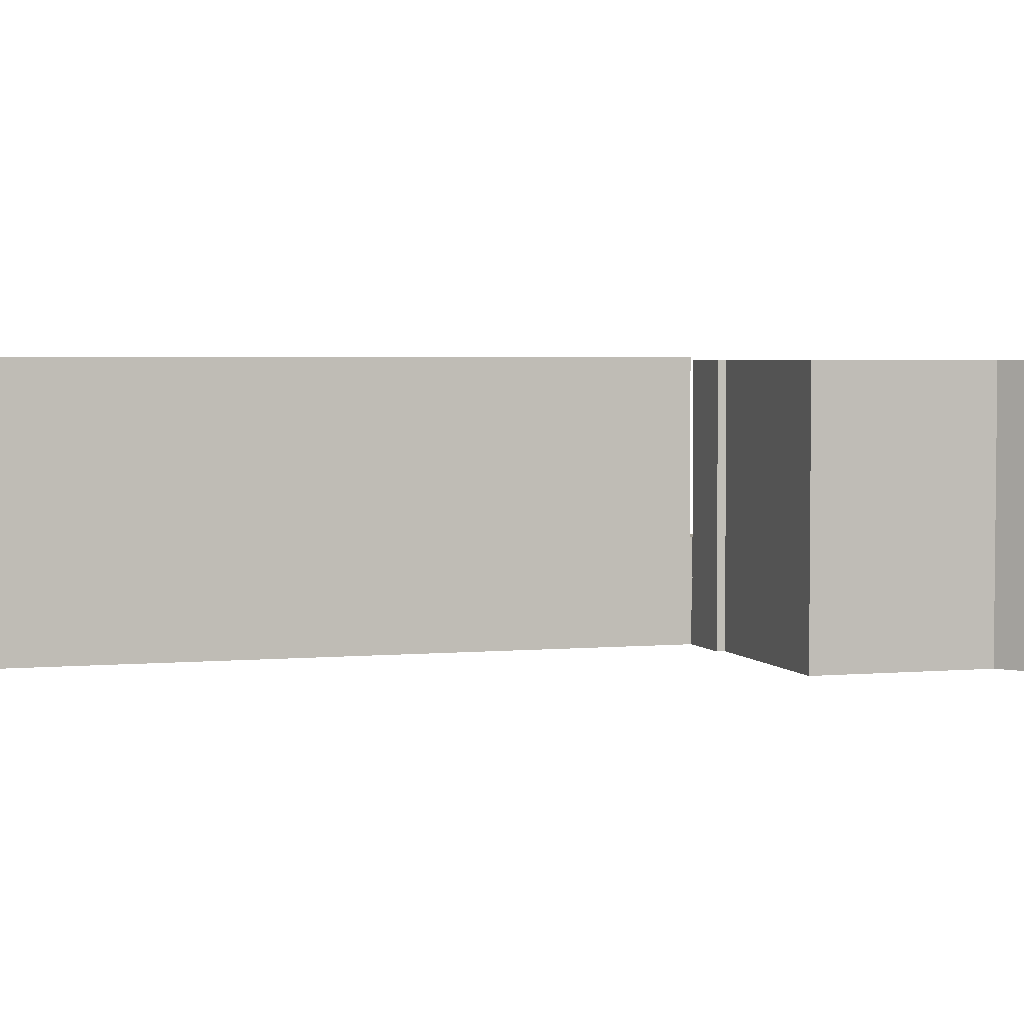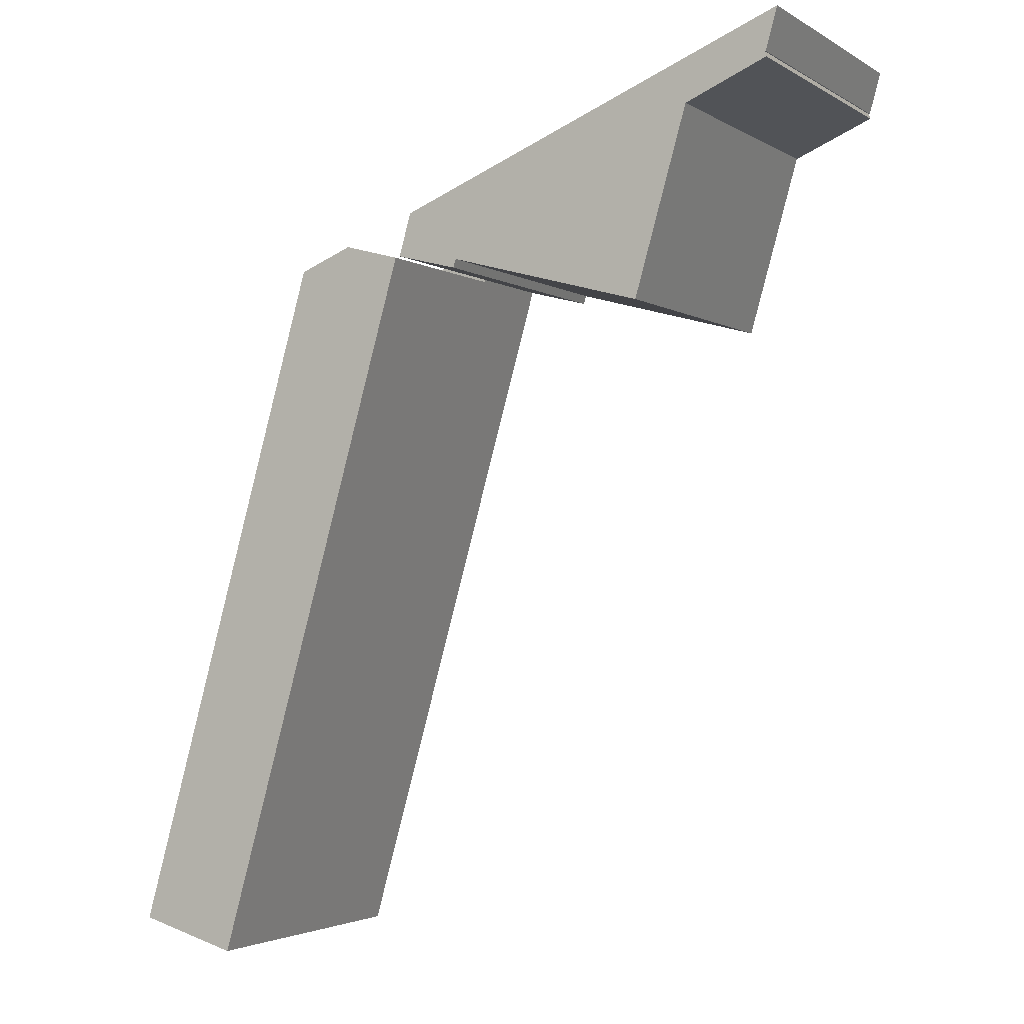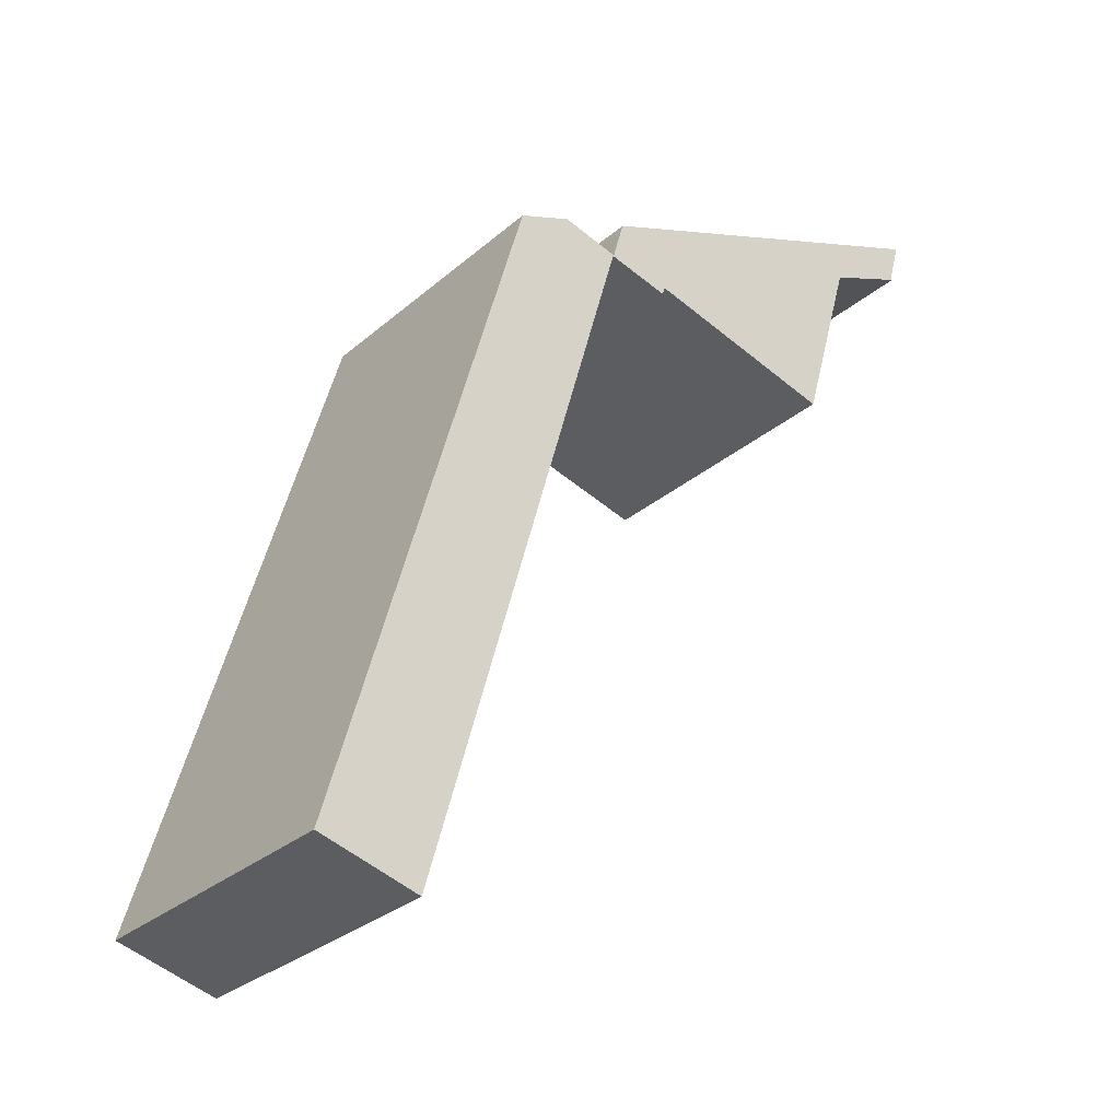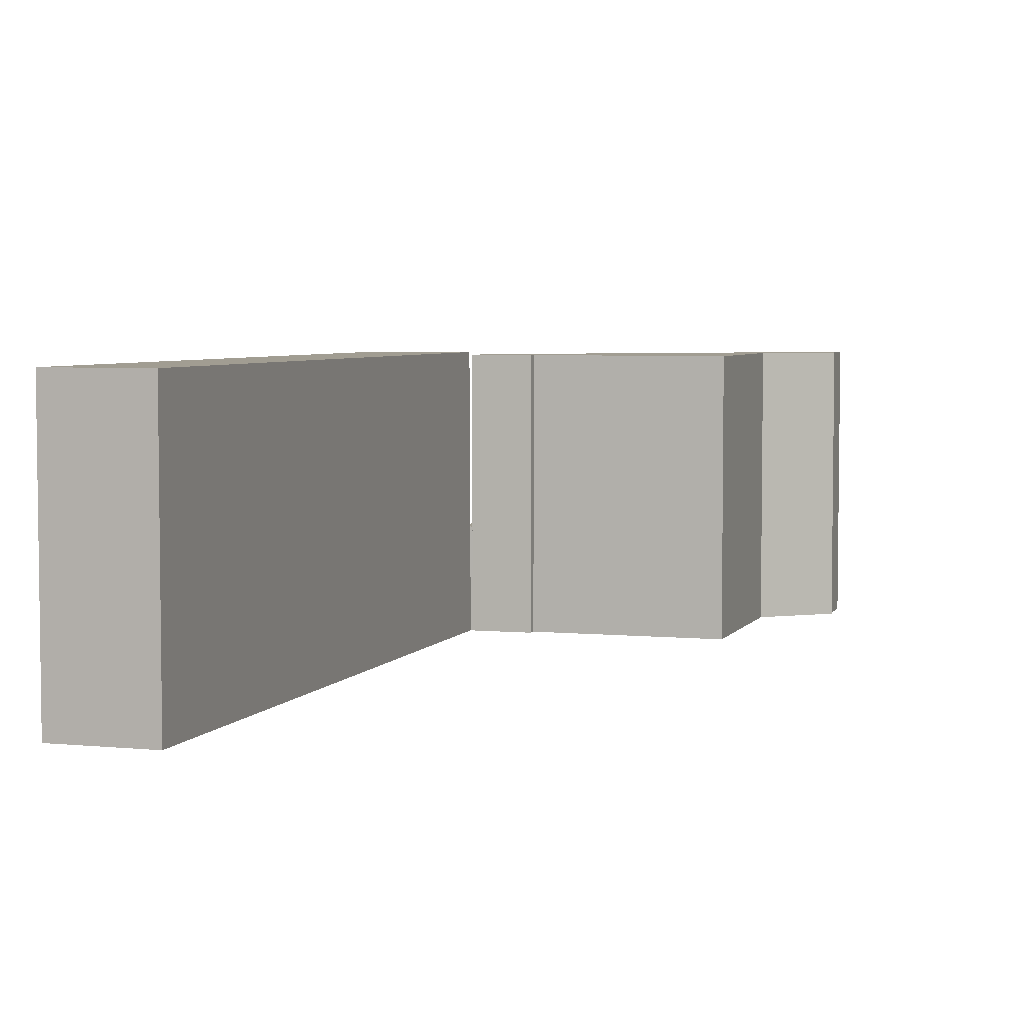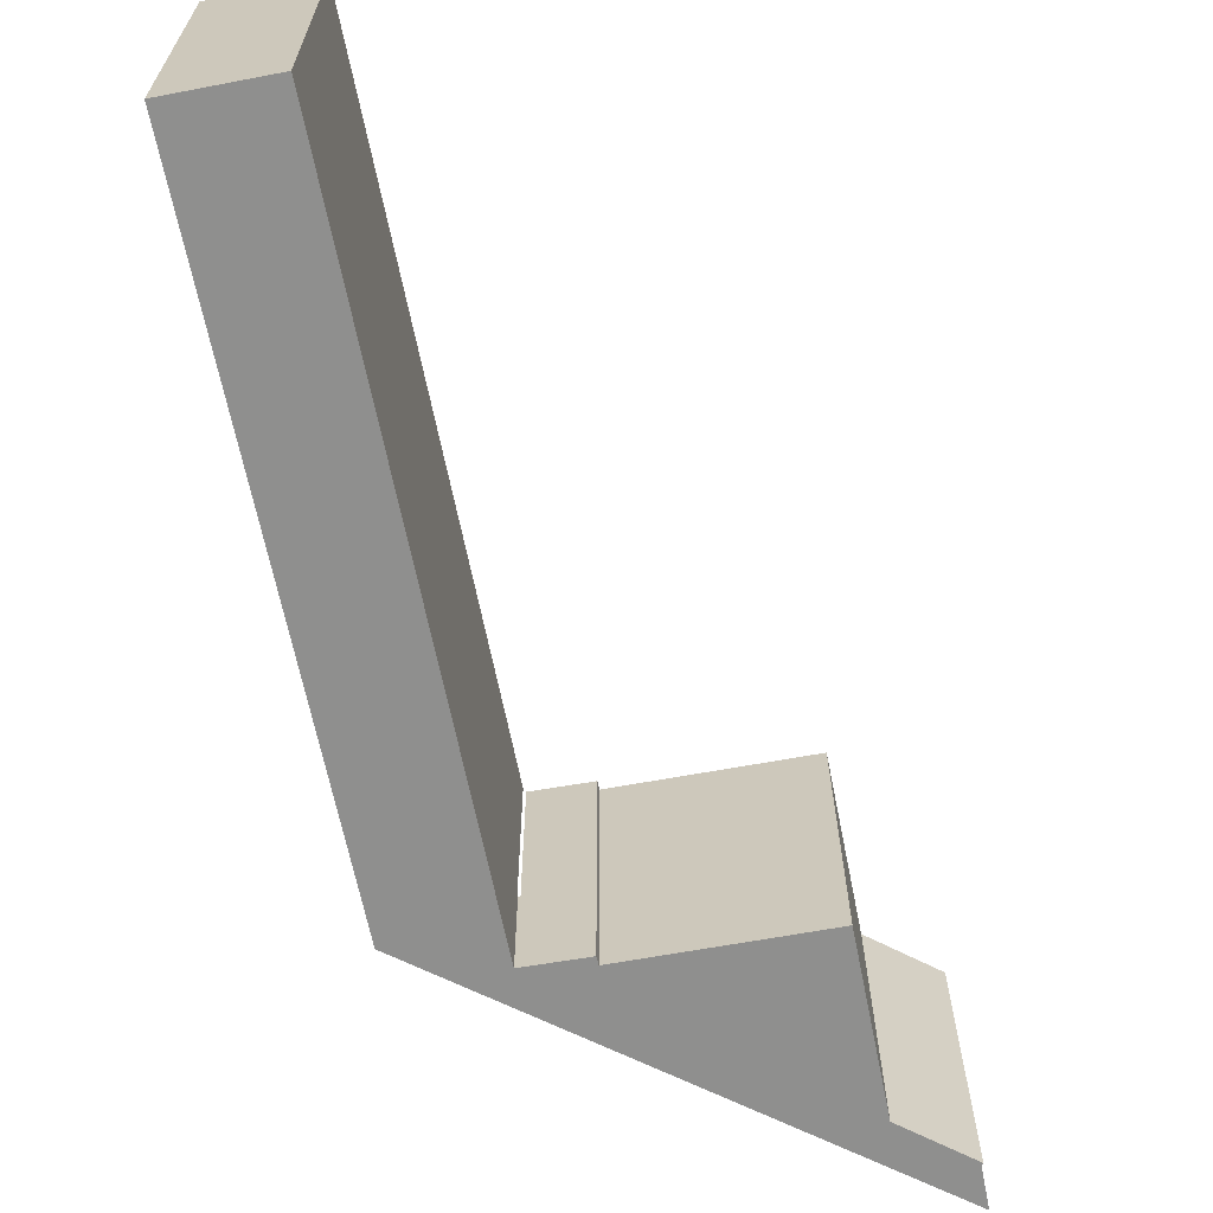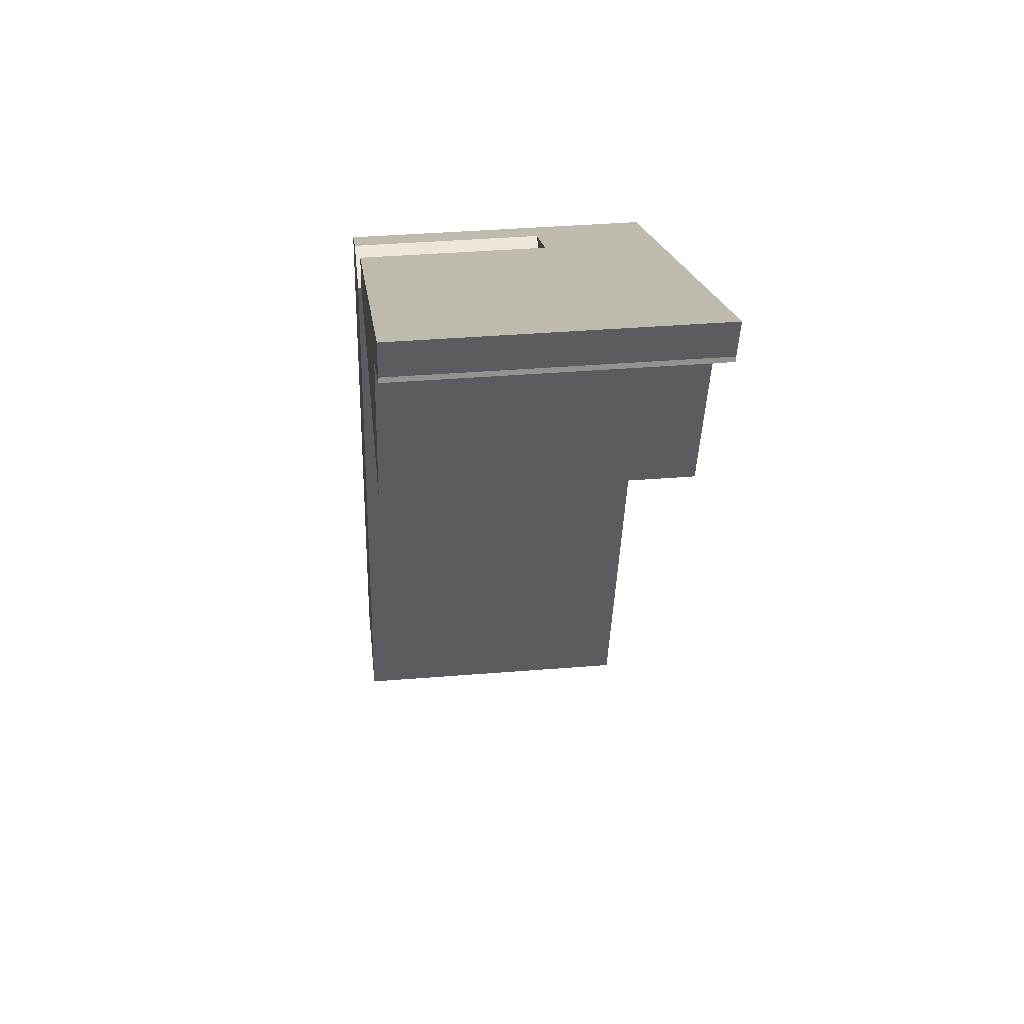
<metadata>
{"format":"obj","ext":"obj","renderer":"f3d","projection":"perspective","resolution":1024,"background":"white","views":[{"elev":3.5,"azim":-122.6,"up":"+Y"},{"elev":-2.6,"azim":-151.8,"up":"+Z"},{"elev":-29.9,"azim":141.1,"up":"+Z"},{"elev":4.8,"azim":-178.0,"up":"+Y"},{"elev":-65.2,"azim":175.3,"up":"+Y"},{"elev":37.8,"azim":-96.0,"up":"+Z"}]}
</metadata>
<code>
v  20.32 4.838 -8.229
v  17.82 4.838 -8.796
v  17.19 4.838 -6.964
v  17.84 4.838 -8.892
v  17.72 4.838 -8.821
v  17.19 4.264e-16 -6.964
v  20.32 5.039e-16 -8.229
v  17.84 5.445e-16 -8.892
v  17.82 5.386e-16 -8.796
v  17.72 5.401e-16 -8.821
v  3.303 12.75 -1.338
v  0.505 12.75 -1.803
v  0 12.75 7.809e-16
v  0.538 12.75 -1.817
v  0.487 12.75 -2.024
v  3.92 12.75 -3.478
v  17.19 12.75 -6.964
v  4.039 12.75 -3.528
v  6.333 12.75 -11.48
v  14.89 12.75 -9.154
v  15.01 12.75 -9.52
v  17.72 12.75 -8.821
v  15.01 5.829e-16 -9.52
v  14.89 5.605e-16 -9.154
v  6.333 7.028e-16 -11.48
v  4.039 2.16e-16 -3.528
v  0.487 1.239e-16 -2.024
v  0.538 1.113e-16 -1.817
v  0.505 1.104e-16 -1.803
v  0 0 0
v  3.92 2.13e-16 -3.478
v  3.303 8.193e-17 -1.338
v  26.63 12.89 -39.71
v  22.66 12.89 -9.177
v  31.02 12.89 -38.48
v  17.84 12.89 -8.892
v  20.32 12.89 -8.229
v  22.66 5.619e-16 -9.177
v  31.02 2.356e-15 -38.48
v  26.63 2.431e-15 -39.71
g defaultobject
f 1 2 3
f 2 1 4
f 3 2 5
f 6 1 3
f 1 6 7
f 7 4 1
f 4 7 8
f 9 5 2
f 5 9 10
f 8 2 4
f 2 8 9
f 10 3 5
f 3 10 6
f 6 9 7
f 9 6 10
f 7 9 8
f 11 12 13
f 12 11 14
f 14 11 15
f 15 11 16
f 16 11 17
f 16 17 18
f 18 17 19
f 19 17 20
f 20 17 21
f 21 17 22
f 6 22 17
f 22 6 10
f 10 21 22
f 21 10 23
f 24 19 20
f 19 24 25
f 23 20 21
f 20 23 24
f 25 18 19
f 18 25 26
f 27 14 15
f 14 27 28
f 29 13 12
f 13 29 30
f 26 16 18
f 16 26 15
f 15 26 27
f 27 26 31
f 28 12 14
f 12 28 29
f 11 6 17
f 6 11 13
f 6 13 32
f 32 13 30
f 29 32 30
f 32 29 28
f 32 28 27
f 32 27 31
f 32 31 6
f 6 31 26
f 6 26 25
f 6 25 24
f 6 24 10
f 10 24 23
f 33 34 35
f 34 33 36
f 34 36 37
f 8 37 36
f 37 8 7
f 7 34 37
f 34 7 38
f 38 35 34
f 35 38 39
f 39 33 35
f 33 39 40
f 40 36 33
f 36 40 8
f 40 7 8
f 7 40 38
f 38 40 39

</code>
